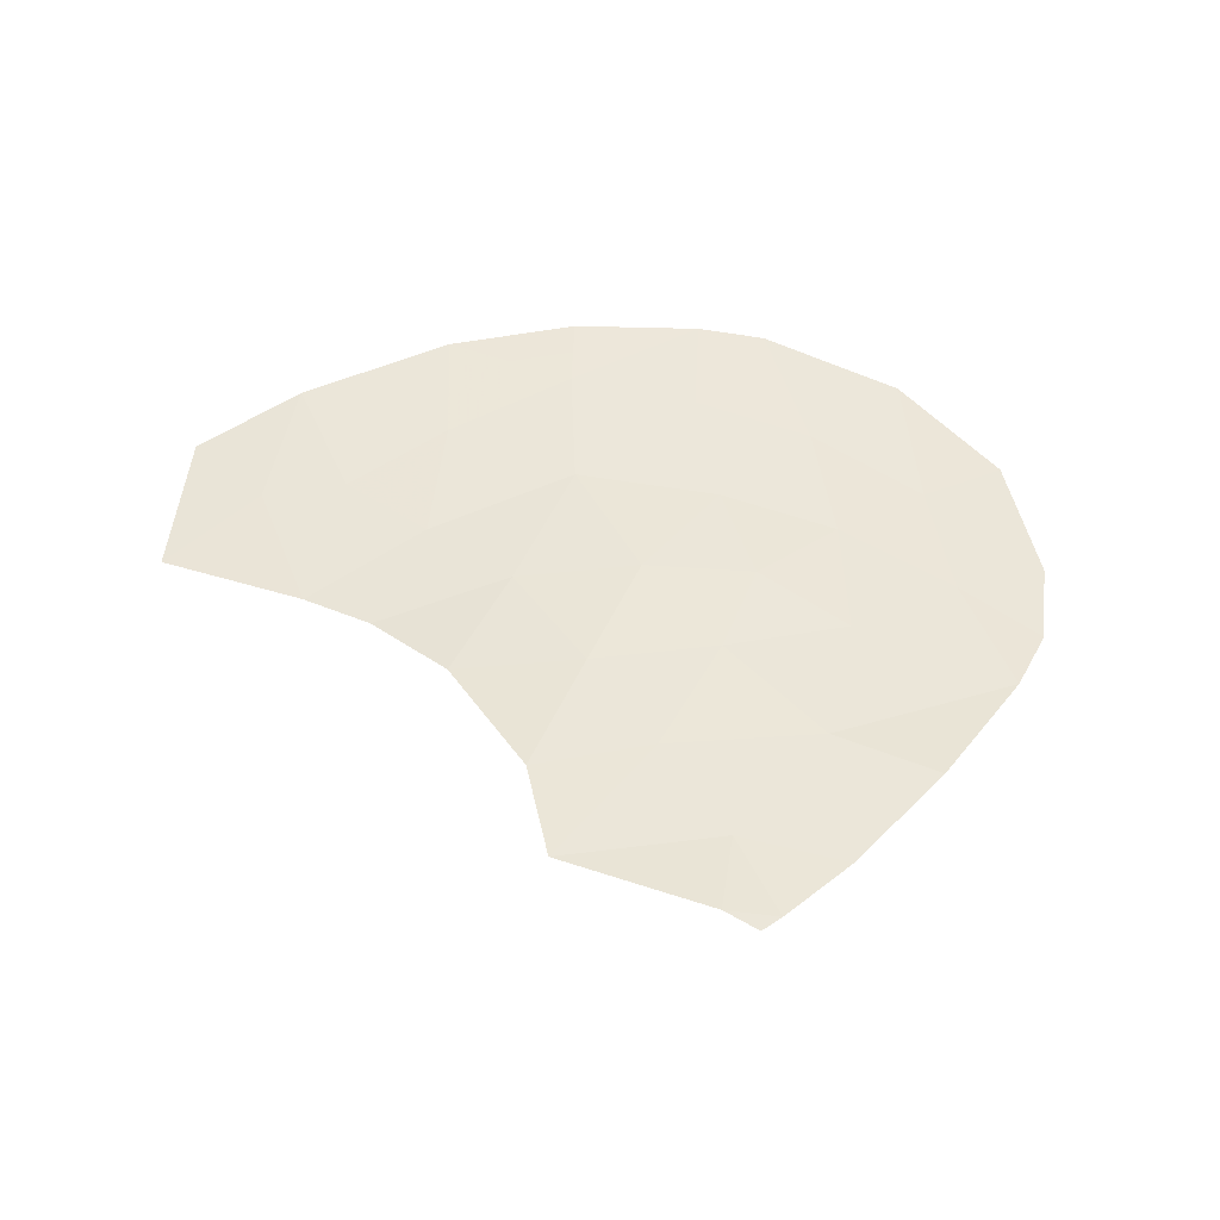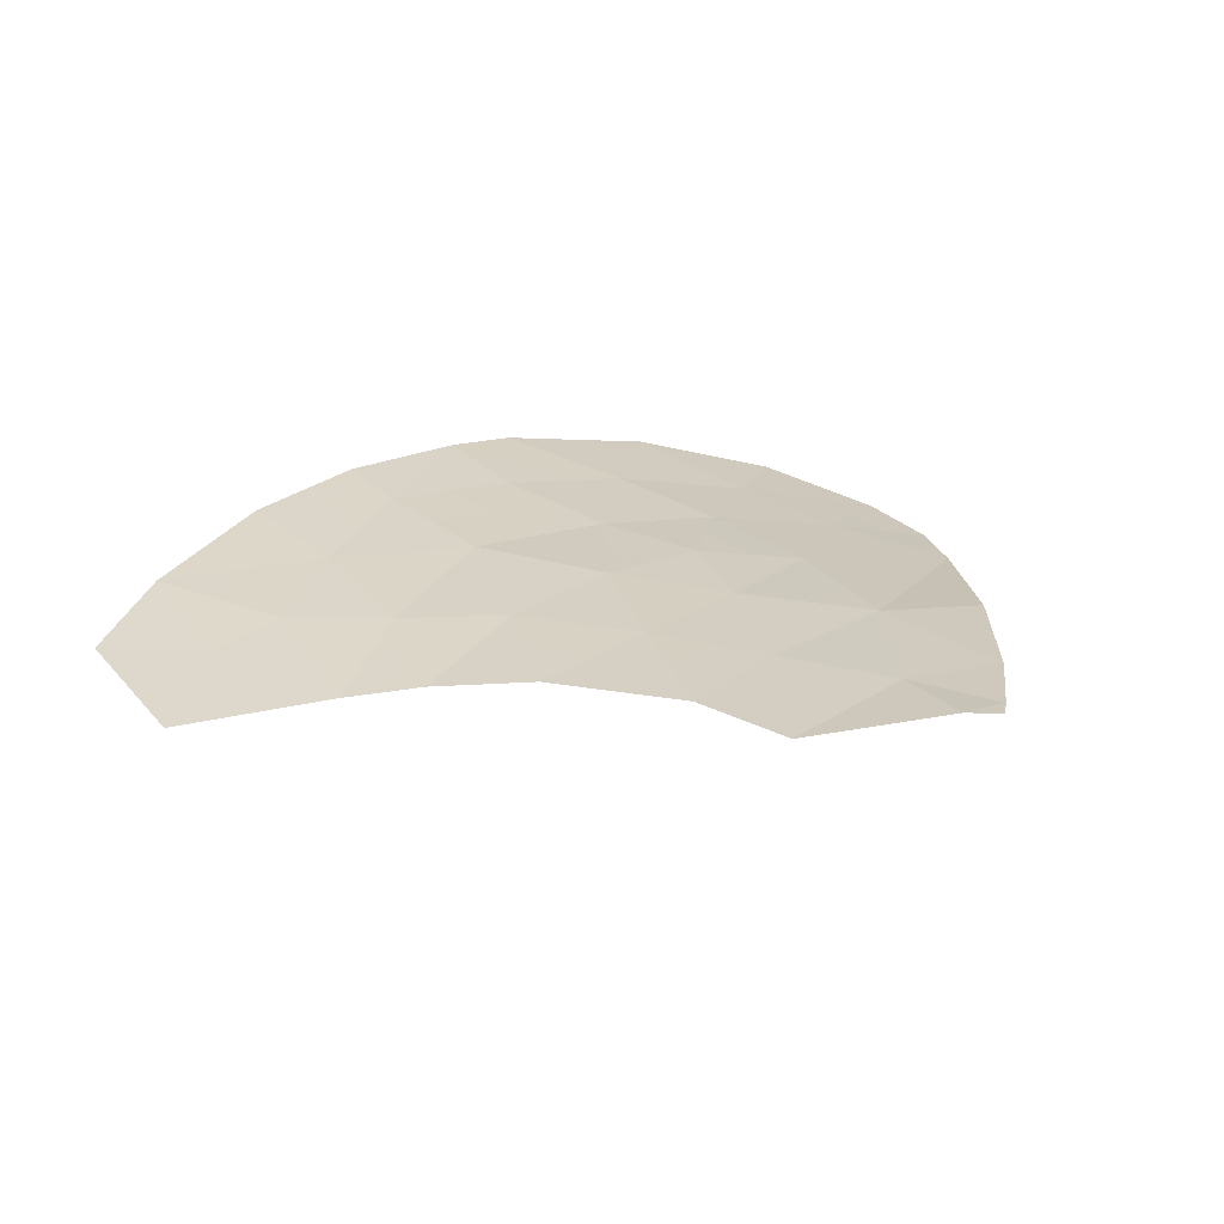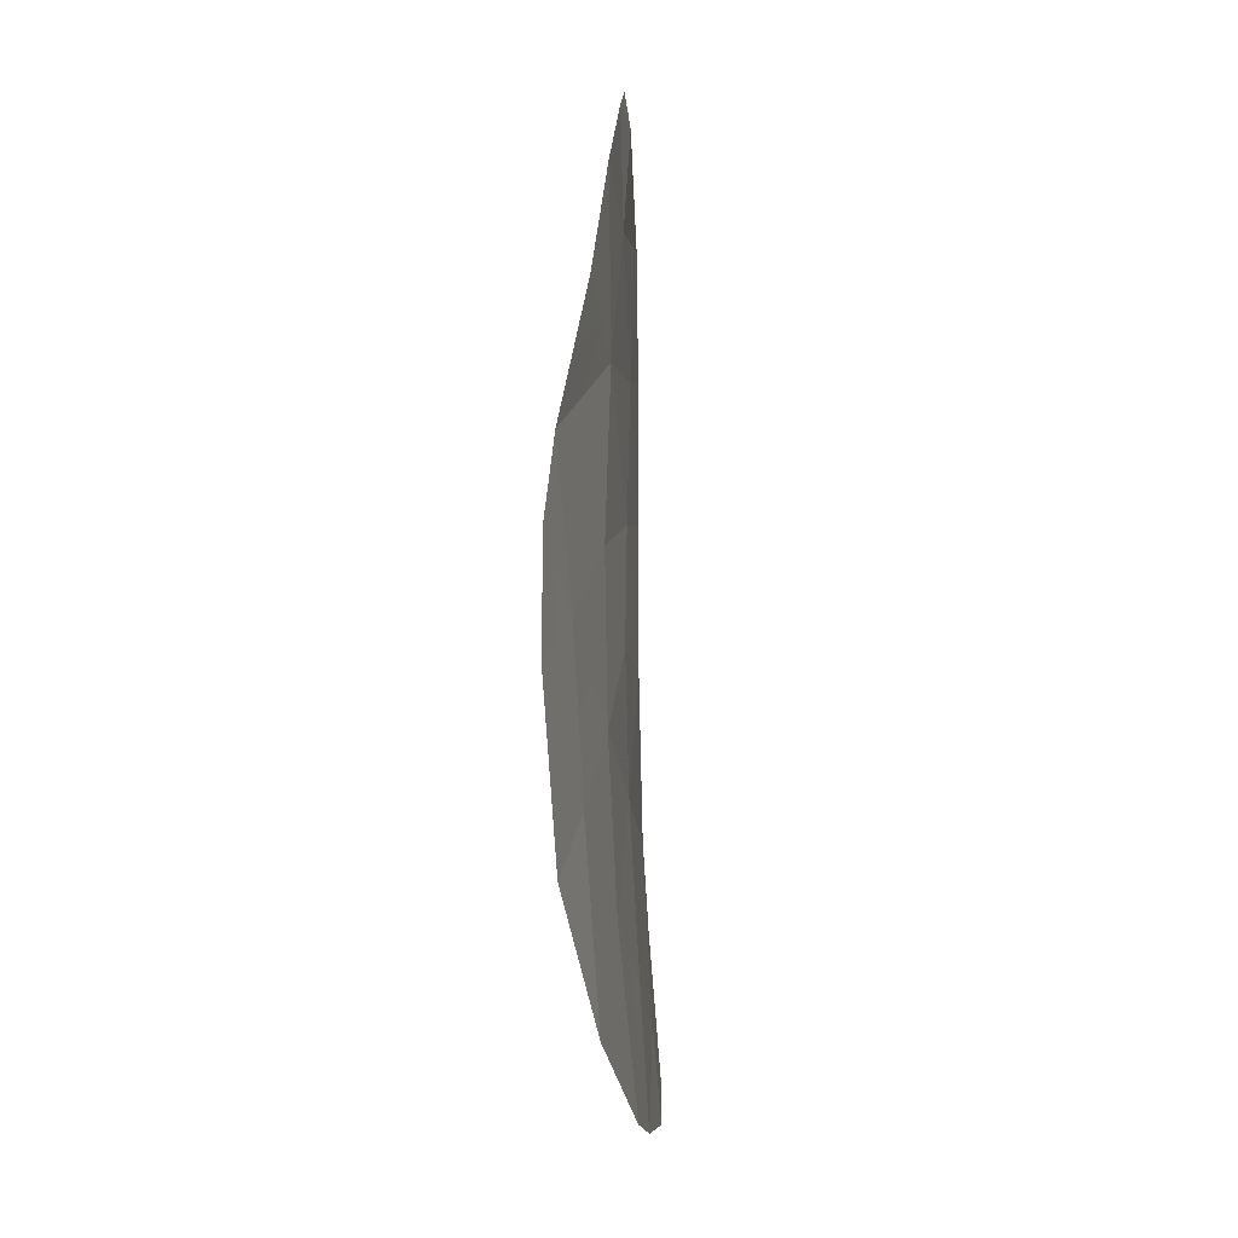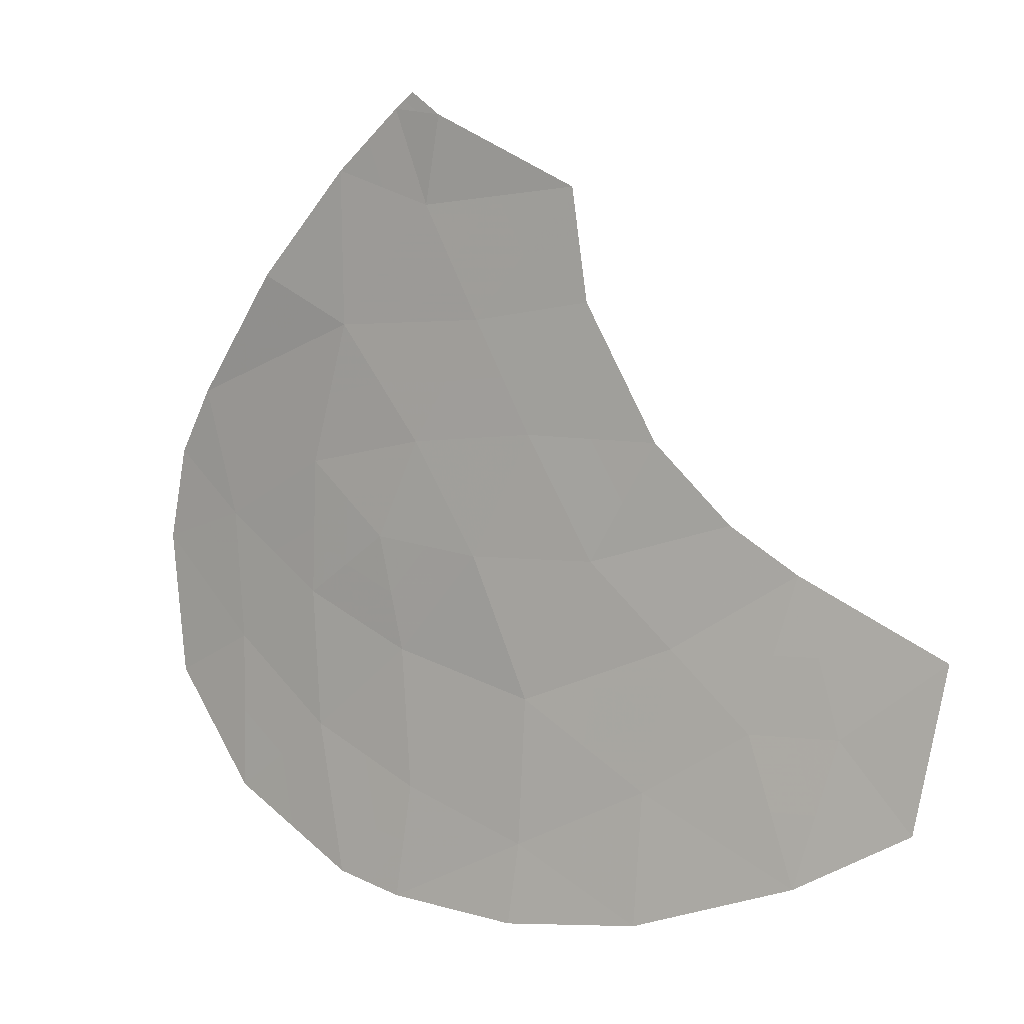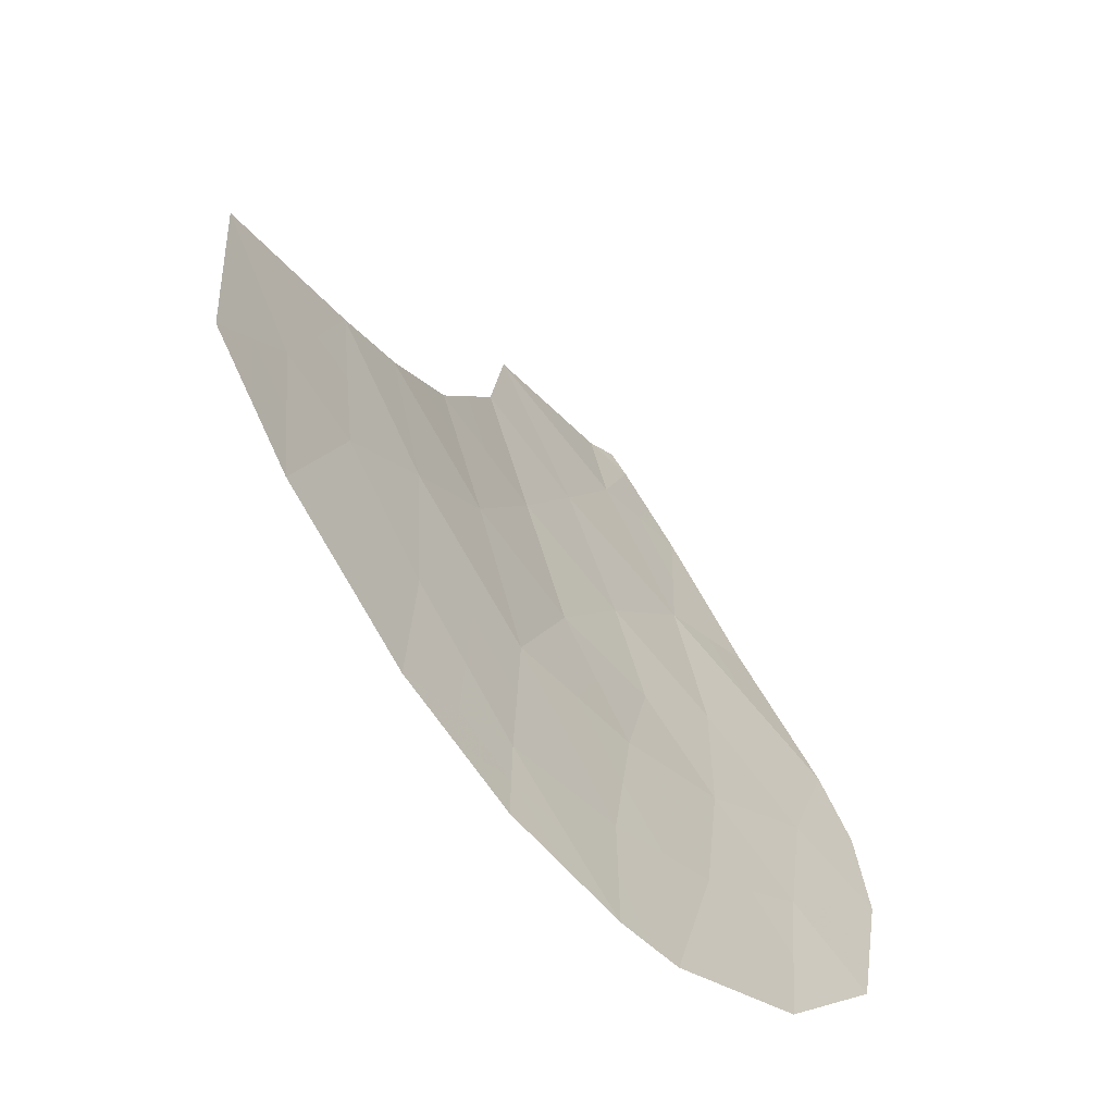
<metadata>
{"format":"obj","ext":"obj","renderer":"f3d","projection":"perspective","resolution":1024,"background":"white","views":[{"elev":45.3,"azim":-3.3,"up":"+Y"},{"elev":25.4,"azim":-42.0,"up":"+Y"},{"elev":-4.8,"azim":92.2,"up":"+Z"},{"elev":8.7,"azim":-149.4,"up":"+Z"},{"elev":-62.3,"azim":-53.2,"up":"+Z"}]}
</metadata>
<code>
v -15.71 143.8 23.34
v -14.95 144 20.31
v -12.19 143.7 22.68
v -18.01 143.9 20.29
v -12.23 143.7 24.11
v -10.2 143.4 21.54
v -12.65 143.7 25.61
v -14.35 143.9 23.28
v -17.91 143.6 23.37
v -17.48 143.8 21.77
v -13.58 143.9 20.73
v -13.14 143.8 23.38
v -12.32 143.8 21.23
v -14.87 144 19.47
v -13.44 144 19.52
v -14.98 143.9 21.84
v -12.61 143.7 27.23
v -16.36 143.9 21.04
v -11 143.5 23.43
v -10.16 143.3 24.06
v -14.99 143.8 24.59
v -11.56 143.6 26.1
v -10.56 143.4 24.77
v -15.48 143.8 27.09
v -11.15 143.6 22.06
v -13.6 143.8 24.43
v -9.974 143.3 23.07
v -16.33 144 19.67
v -17.19 143.7 23.81
v -16.6 143.8 22.53
v -16.4 143.8 24.58
v -11.21 143.7 20.38
v -12.69 143.9 19.66
v -15.65 143.8 25.95
v -13.35 143.7 27.87
v -13.92 143.8 27.81
v -13.58 143.8 28.04
v -18.4 143.7 21.81
v -19.17 143.7 20.96
v -19.45 143.6 22.65
v -13.43 143.8 22.19
v -14.35 143.8 25.73
v -13.73 143.7 26.89
v -11.67 143.6 22.37
v -11.08 143.5 22.74
v -11.6 143.6 23.06
v -10.09 143.4 22.31
v -10.56 143.4 22.56
v -10.68 143.5 21.8
v -10.49 143.4 23.25
v -14.97 143.9 21.08
v -14.26 143.9 20.52
v -14.28 143.9 21.28
v -13.75 143.8 23.33
v -13.89 143.8 22.74
v -13.29 143.8 22.79
v -17.74 143.8 21.03
v -17.18 143.9 20.67
v -16.92 143.8 21.4
v -16.34 143.9 20.36
v -17.17 143.9 19.98
v -11.61 143.6 23.77
v -12.21 143.7 23.4
v -14.92 143.8 26.41
v -15.57 143.8 26.52
v -15 143.8 25.84
v -10.07 143.3 23.56
v -10.58 143.4 23.75
v -15.6 144 19.57
v -14.91 144 19.89
v -15.64 144 19.99
v -15.65 143.9 20.68
v -10.78 143.4 24.1
v -11.39 143.5 24.44
v -16.06 143.8 23.96
v -15.35 143.8 23.96
v -15.7 143.8 24.59
v -18.21 143.8 21.05
v -17.94 143.7 21.79
v -14.67 143.8 23.93
v -13.98 143.8 23.86
v -14.3 143.8 24.51
v -13.37 143.8 23.91
v -12.63 143.7 26.42
v -13.17 143.7 27.06
v -13.19 143.7 26.25
v -12.69 143.7 23.75
v -12.91 143.7 24.27
v -12.67 143.7 23.03
v -11.95 143.8 20.02
v -11.77 143.7 20.81
v -12.51 143.8 20.45
v -11.74 143.7 21.64
v -11.18 143.6 21.22
v -13.98 143.8 25.08
v -14.67 143.8 25.16
v -13.06 143.9 19.59
v -13.13 143.9 20.19
v -13.51 143.9 20.12
v -12.44 143.7 24.86
v -13.12 143.7 25.02
v -12.26 143.7 21.96
v -12.81 143.7 22.44
v -12.87 143.8 21.71
v -12.95 143.8 20.98
v -15.79 143.8 22.19
v -16.48 143.8 21.79
v -15.67 143.9 21.44
v -13.82 143.8 27.35
v -13.54 143.7 27.38
v -13.63 143.8 27.84
v -12.98 143.7 27.55
v -10.36 143.3 24.41
v -15.34 143.8 22.59
v -14.66 143.9 22.56
v -15.03 143.8 23.31
v -12.1 143.6 25.85
v -12.08 143.6 26.66
v -14.6 143.8 26.99
v -14.7 143.8 27.45
v -13.46 143.7 27.95
v -13.75 143.8 27.92
v -11.06 143.5 25.43
v -11.6 143.5 25.19
v -18.79 143.7 21.39
v -18.59 143.8 20.63
v -18.68 143.6 23.01
v -18.92 143.6 22.23
v -18.16 143.7 22.59
v -19.31 143.6 21.81
v -14.2 143.8 22.02
v -13.5 143.8 21.46
v -14.15 144 19.49
v -14.2 144 19.92
v -14.04 143.8 26.31
v -10.71 143.5 20.96
v -16.16 143.8 22.93
v -16.45 143.7 23.57
v -16.9 143.7 23.17
v -16.03 143.8 25.27
v -15.32 143.8 25.27
v -13.5 143.7 25.67
v -16.8 143.7 24.2
v -17.69 143.7 22.57
v -17.04 143.8 22.15
v -17.26 143.7 22.95
v -17.55 143.7 23.59
f 3 44 46
f 44 25 45
f 44 45 46
f 46 45 19
f 6 47 49
f 47 27 48
f 47 48 49
f 49 48 25
f 27 50 48
f 50 19 45
f 50 45 48
f 48 45 25
f 16 51 53
f 51 2 52
f 51 52 53
f 53 52 11
f 12 54 56
f 54 8 55
f 54 55 56
f 56 55 41
f 10 57 59
f 57 4 58
f 57 58 59
f 59 58 18
f 28 60 61
f 60 18 58
f 60 58 61
f 61 58 4
f 19 62 46
f 62 5 63
f 62 63 46
f 46 63 3
f 42 64 66
f 64 24 65
f 64 65 66
f 66 65 34
f 27 67 50
f 67 20 68
f 67 68 50
f 50 68 19
f 28 69 71
f 69 14 70
f 69 70 71
f 71 70 2
f 2 72 71
f 72 18 60
f 72 60 71
f 71 60 28
f 5 62 74
f 62 19 73
f 62 73 74
f 74 73 23
f 31 75 77
f 75 1 76
f 75 76 77
f 77 76 21
f 38 78 79
f 78 4 57
f 78 57 79
f 79 57 10
f 21 80 82
f 80 8 81
f 80 81 82
f 82 81 26
f 12 83 54
f 83 26 81
f 83 81 54
f 54 81 8
f 7 84 86
f 84 17 85
f 84 85 86
f 86 85 43
f 12 87 83
f 87 5 88
f 87 88 83
f 83 88 26
f 3 63 89
f 63 5 87
f 63 87 89
f 89 87 12
f 33 90 92
f 90 32 91
f 90 91 92
f 92 91 13
f 25 93 94
f 93 13 91
f 93 91 94
f 94 91 32
f 21 82 96
f 82 26 95
f 82 95 96
f 96 95 42
f 15 97 99
f 97 33 98
f 97 98 99
f 99 98 11
f 5 100 88
f 100 7 101
f 100 101 88
f 88 101 26
f 13 102 104
f 102 3 103
f 102 103 104
f 104 103 41
f 33 92 98
f 92 13 105
f 92 105 98
f 98 105 11
f 13 93 102
f 93 25 44
f 93 44 102
f 102 44 3
f 16 106 108
f 106 30 107
f 106 107 108
f 108 107 18
f 16 108 51
f 108 18 72
f 108 72 51
f 51 72 2
f 36 109 111
f 109 43 110
f 109 110 111
f 111 110 35
f 17 112 85
f 112 35 110
f 112 110 85
f 85 110 43
f 23 73 113
f 73 19 68
f 73 68 113
f 113 68 20
f 1 114 116
f 114 16 115
f 114 115 116
f 116 115 8
f 7 117 84
f 117 22 118
f 117 118 84
f 84 118 17
f 24 119 120
f 119 43 109
f 119 109 120
f 120 109 36
f 35 121 111
f 121 37 122
f 121 122 111
f 111 122 36
f 23 123 124
f 123 22 117
f 123 117 124
f 124 117 7
f 23 124 74
f 124 7 100
f 124 100 74
f 74 100 5
f 4 78 126
f 78 38 125
f 78 125 126
f 126 125 39
f 9 127 129
f 127 40 128
f 127 128 129
f 129 128 38
f 40 130 128
f 130 39 125
f 130 125 128
f 128 125 38
f 41 131 132
f 131 16 53
f 131 53 132
f 132 53 11
f 14 133 70
f 133 15 134
f 133 134 70
f 70 134 2
f 15 99 134
f 99 11 52
f 99 52 134
f 134 52 2
f 43 119 135
f 119 24 64
f 119 64 135
f 135 64 42
f 6 49 136
f 49 25 94
f 49 94 136
f 136 94 32
f 30 106 137
f 106 16 114
f 106 114 137
f 137 114 1
f 1 138 137
f 138 29 139
f 138 139 137
f 137 139 30
f 34 140 141
f 140 31 77
f 140 77 141
f 141 77 21
f 42 95 142
f 95 26 101
f 95 101 142
f 142 101 7
f 8 80 116
f 80 21 76
f 80 76 116
f 116 76 1
f 1 75 138
f 75 31 143
f 75 143 138
f 138 143 29
f 10 144 79
f 144 9 129
f 144 129 79
f 79 129 38
f 10 145 144
f 145 30 146
f 145 146 144
f 144 146 9
f 13 104 105
f 104 41 132
f 104 132 105
f 105 132 11
f 41 55 131
f 55 8 115
f 55 115 131
f 131 115 16
f 18 107 59
f 107 30 145
f 107 145 59
f 59 145 10
f 21 96 141
f 96 42 66
f 96 66 141
f 141 66 34
f 41 103 56
f 103 3 89
f 103 89 56
f 56 89 12
f 7 86 142
f 86 43 135
f 86 135 142
f 142 135 42
f 9 146 147
f 146 30 139
f 146 139 147
f 147 139 29

</code>
